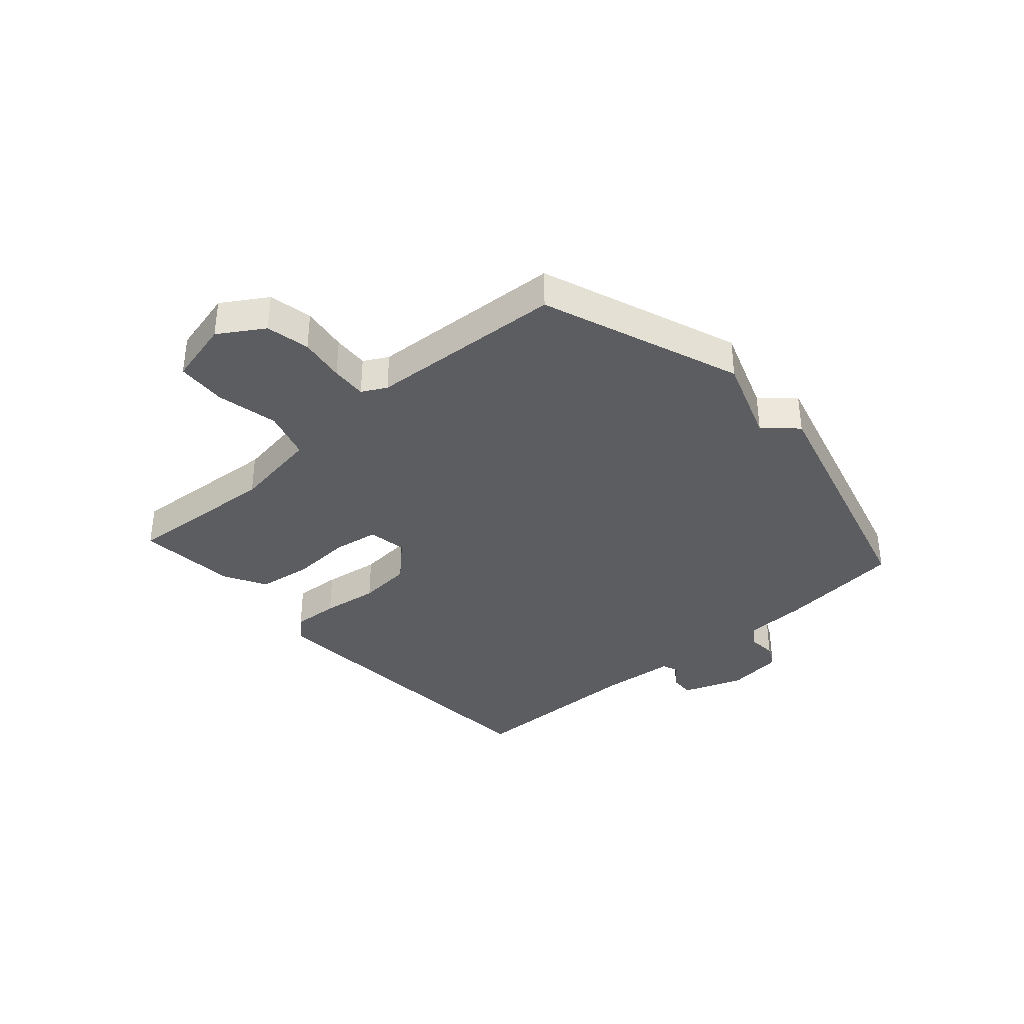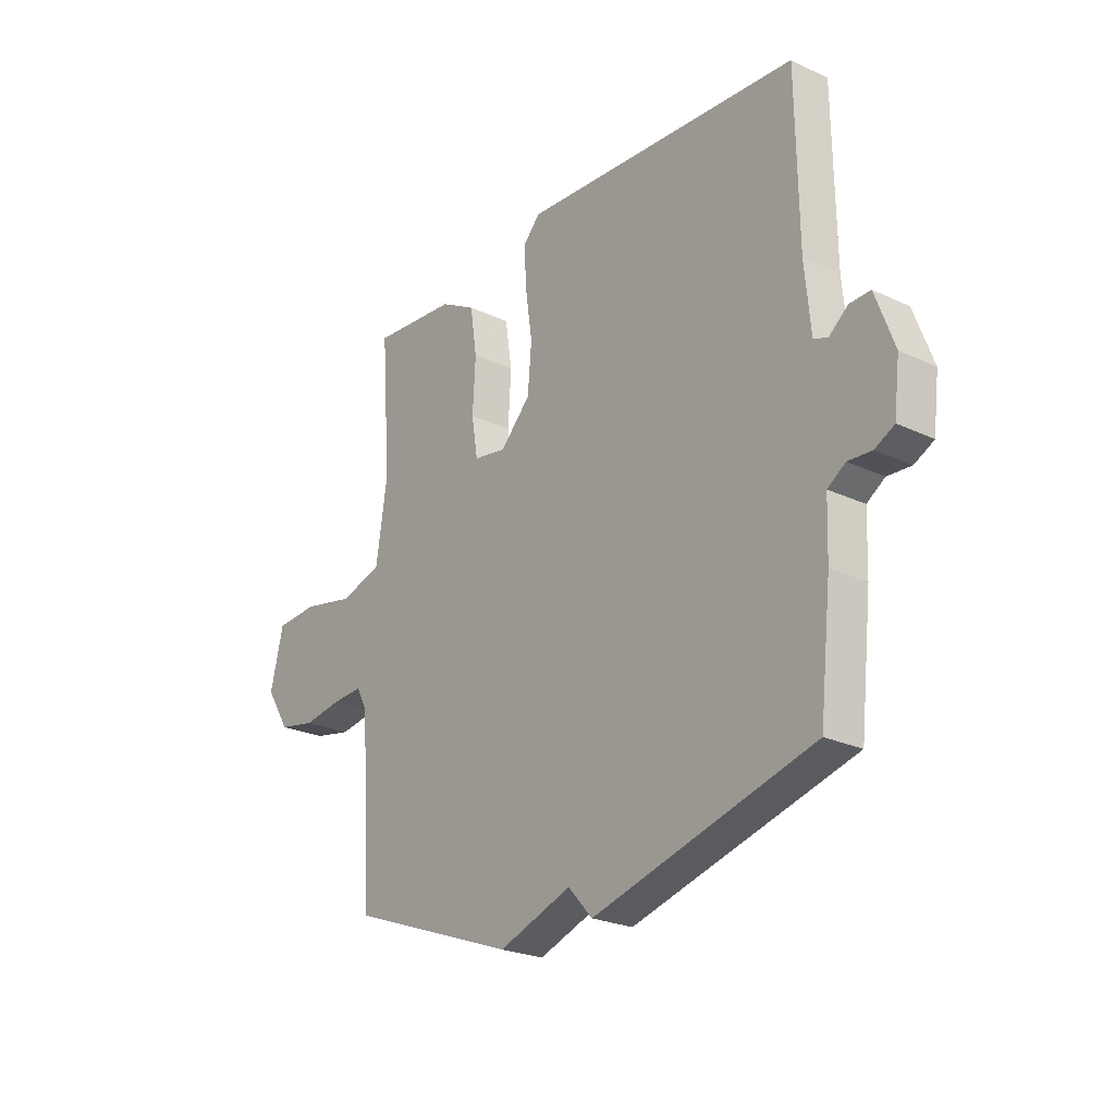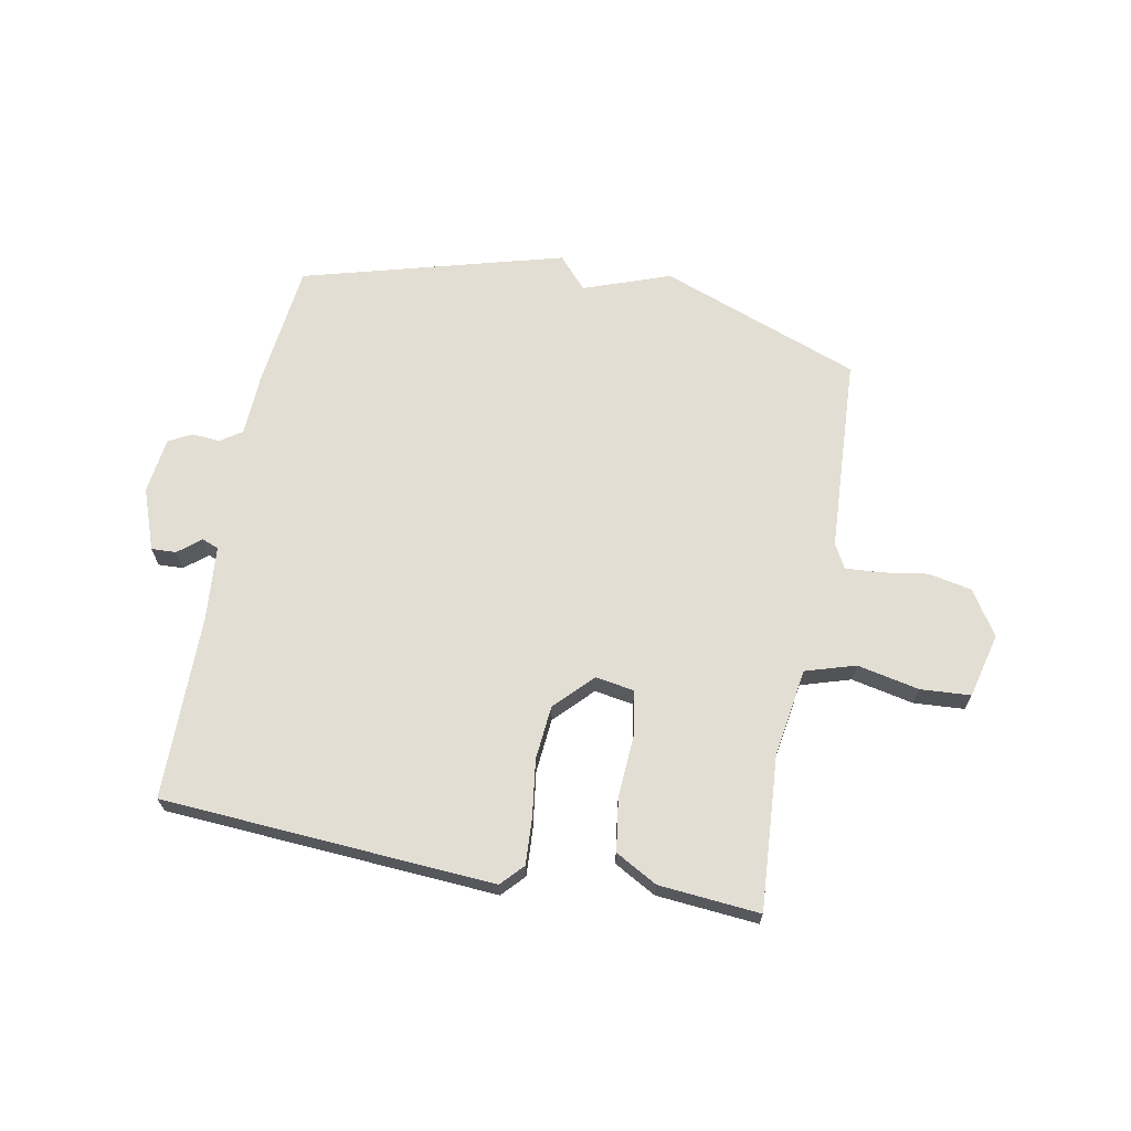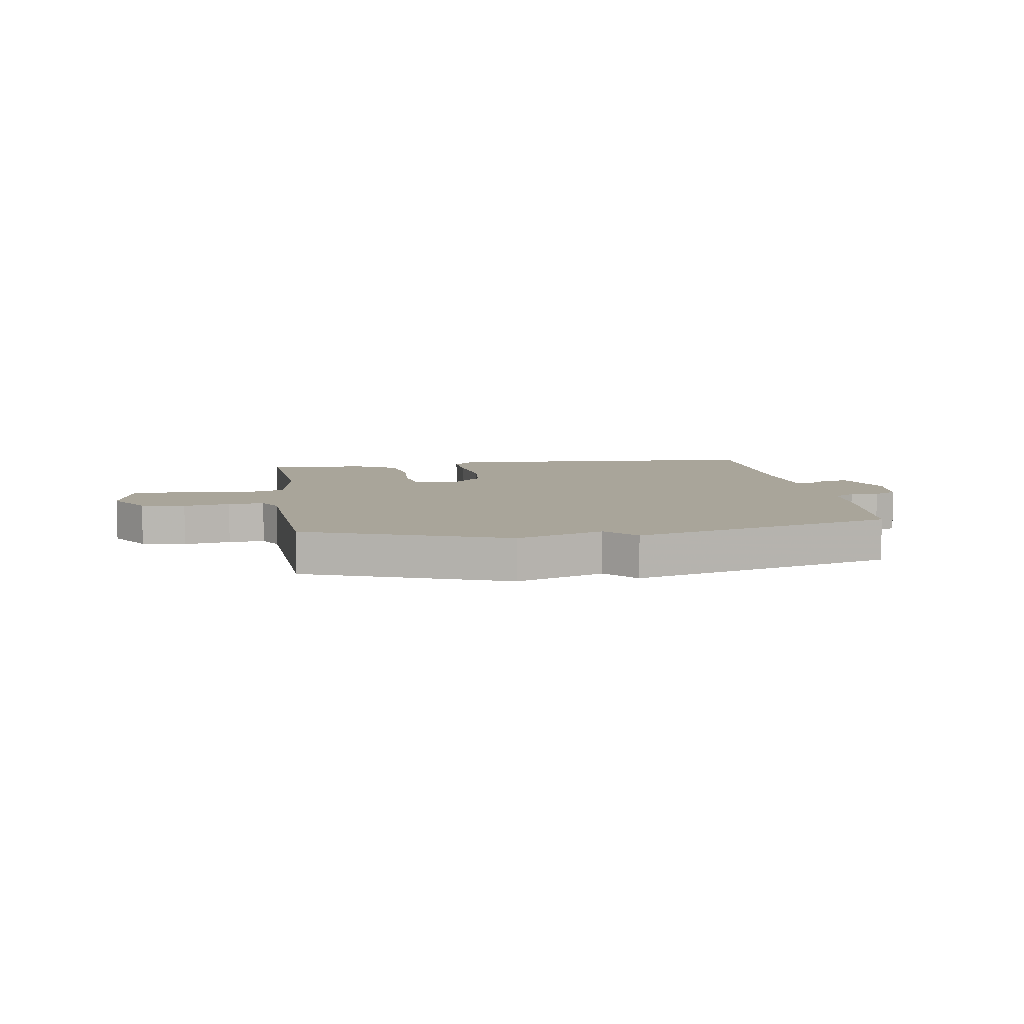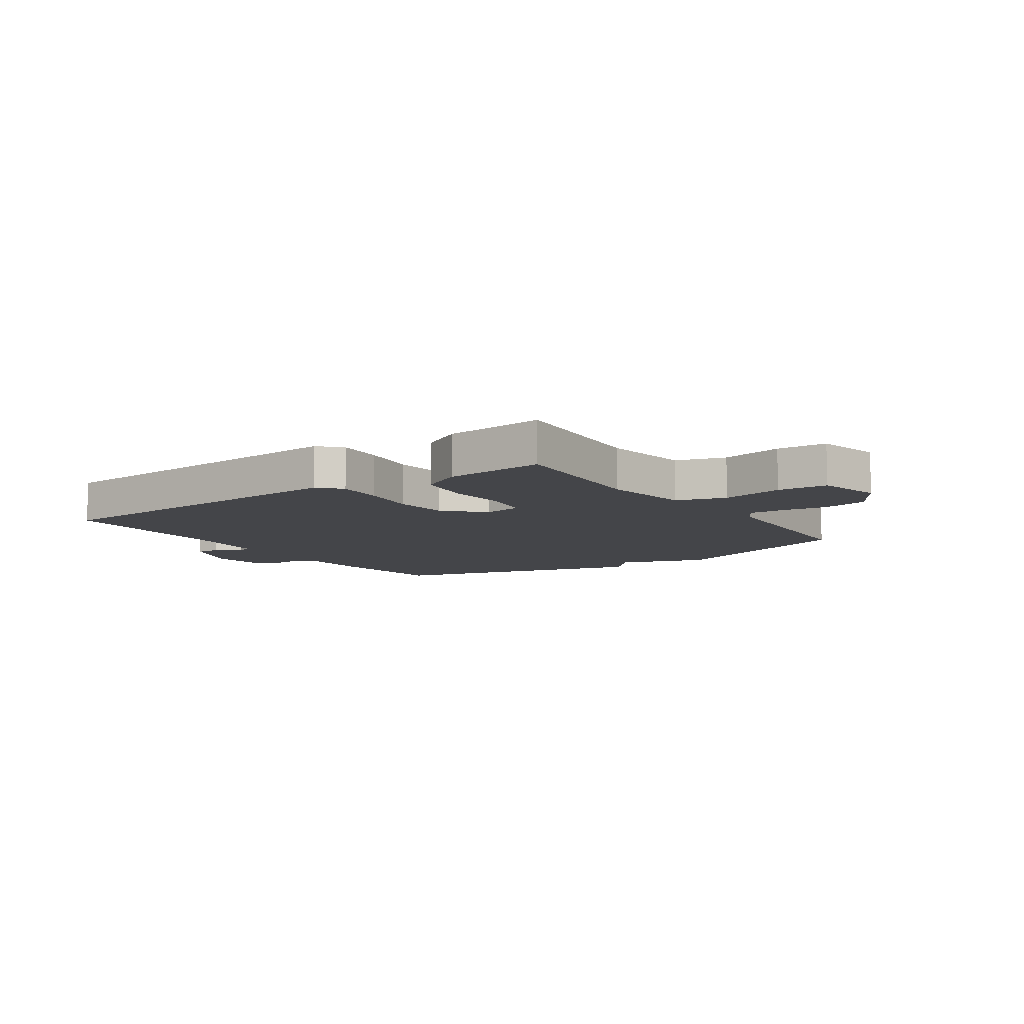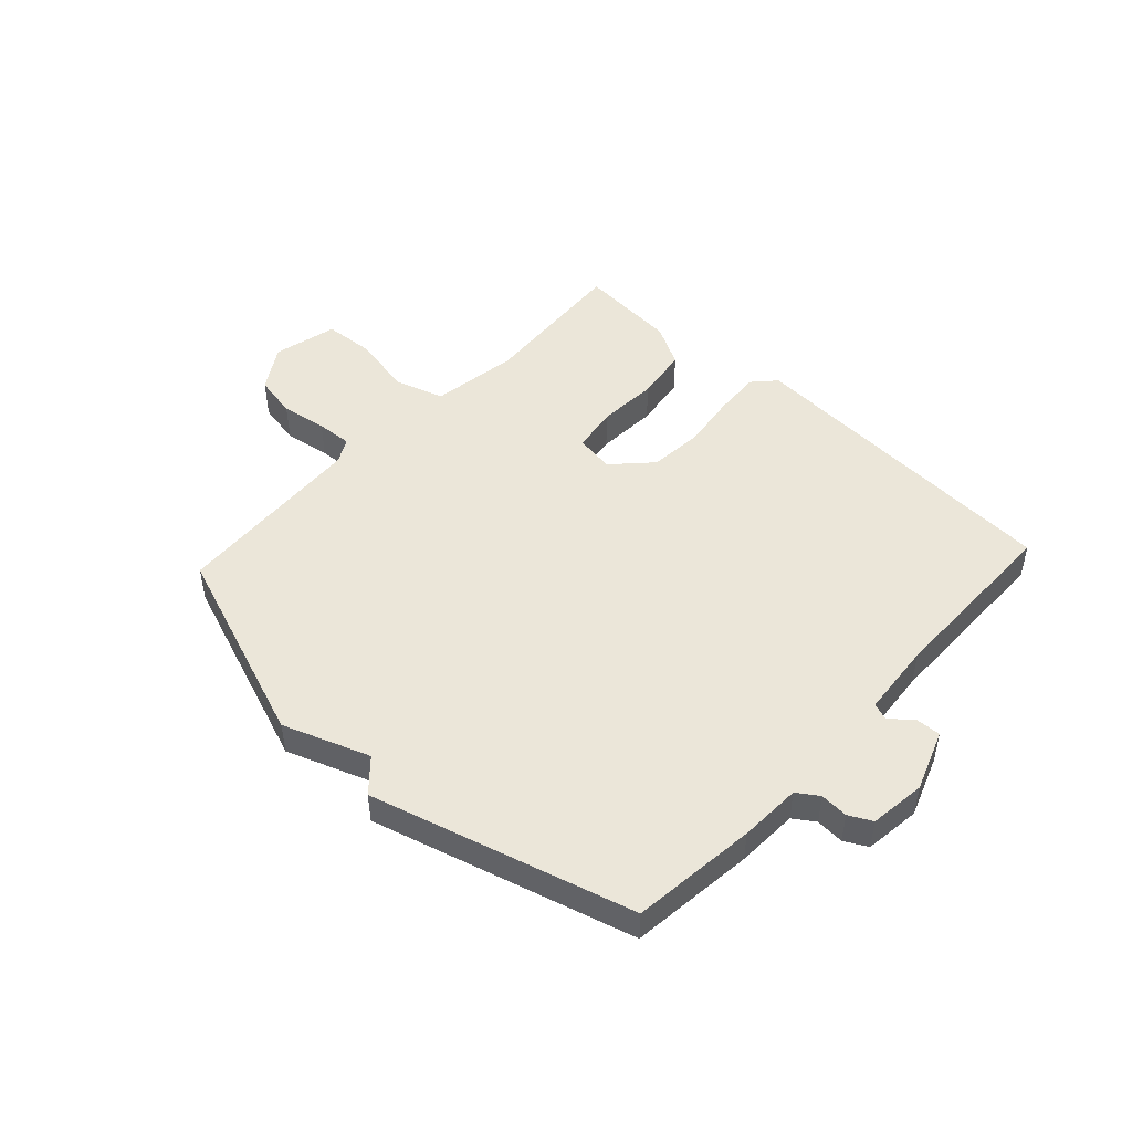
<metadata>
{"format":"obj","ext":"obj","renderer":"f3d","projection":"perspective","resolution":1024,"background":"white","views":[{"elev":-36.2,"azim":131.8,"up":"+Y"},{"elev":-24.2,"azim":-128.0,"up":"+Z"},{"elev":67.2,"azim":11.0,"up":"+Y"},{"elev":7.5,"azim":171.3,"up":"+Y"},{"elev":-9.0,"azim":34.8,"up":"+Y"},{"elev":48.3,"azim":-137.1,"up":"+Y"}]}
</metadata>
<code>
v 0.5 0.07 0.5
v 0.48 0.07 0.233
v 0.503 0.07 0.08
v 0.589 0.07 0.053
v 0.697 0.07 0.075
v 0.784 0.07 0.069
v 0.811 0.07 -0.043
v 0.762 0.07 -0.12
v 0.686 0.07 -0.135
v 0.606 0.07 -0.122
v 0.544 0.07 -0.118
v 0.521 0.07 -0.16
v 0.5 0.07 -0.5
v 0.153 0.07 -0.627
v 0.003 0.07 -0.572
v -0.047 0.07 -0.627
v -0.5 0.07 -0.5
v -0.524 0.07 -0.282
v -0.528 0.07 -0.174
v -0.565 0.07 -0.149
v -0.614 0.07 -0.152
v -0.654 0.07 -0.131
v -0.666 0.07 -0.033
v -0.627 0.07 0.073
v -0.584 0.07 0.071
v -0.545 0.07 0.039
v -0.516 0.07 0.05
v -0.504 0.07 0.18
v -0.5 0.07 0.5
v 0.076 0.07 0.534
v 0.112 0.07 0.495
v 0.107 0.07 0.414
v 0.093 0.07 0.316
v 0.101 0.07 0.222
v 0.163 0.07 0.157
v 0.231 0.07 0.168
v 0.244 0.07 0.247
v 0.238 0.07 0.353
v 0.252 0.07 0.446
v 0.325 0.07 0.486
v 0.5 0 0.5
v 0.48 0 0.233
v 0.503 0 0.08
v 0.589 0 0.053
v 0.697 0 0.075
v 0.784 0 0.069
v 0.811 0 -0.043
v 0.762 0 -0.12
v 0.686 0 -0.135
v 0.606 0 -0.122
v 0.544 0 -0.118
v 0.521 0 -0.16
v 0.5 0 -0.5
v 0.153 0 -0.627
v 0.003 0 -0.572
v -0.047 0 -0.627
v -0.5 0 -0.5
v -0.524 0 -0.282
v -0.528 0 -0.174
v -0.565 0 -0.149
v -0.614 0 -0.152
v -0.654 0 -0.131
v -0.666 0 -0.033
v -0.627 0 0.073
v -0.584 0 0.071
v -0.545 0 0.039
v -0.516 0 0.05
v -0.504 0 0.18
v -0.5 0 0.5
v 0.076 0 0.534
v 0.112 0 0.495
v 0.107 0 0.414
v 0.093 0 0.316
v 0.101 0 0.222
v 0.163 0 0.157
v 0.231 0 0.168
v 0.244 0 0.247
v 0.238 0 0.353
v 0.252 0 0.446
v 0.325 0 0.486
f 40 1 2
f 39 40 2
f 38 39 2
f 37 38 2
f 36 37 2 3
f 35 36 3
f 31 32 33
f 30 31 33
f 29 30 33
f 28 29 33
f 27 28 33 34
f 26 27 34 35
f 24 25 26
f 23 24 26
f 22 23 26
f 21 22 26
f 20 21 26
f 35 3 4
f 26 35 4
f 20 26 4
f 19 20 4
f 17 18 19
f 16 17 19
f 15 16 19
f 14 15 19
f 13 14 19
f 12 13 19
f 8 9 10
f 7 8 10
f 6 7 10
f 5 6 10
f 4 5 10
f 4 10 11
f 4 11 12 19
f 42 41 80
f 42 80 79
f 42 79 78
f 42 78 77
f 43 42 77 76
f 43 76 75
f 73 72 71
f 73 71 70
f 73 70 69
f 73 69 68
f 74 73 68 67
f 75 74 67 66
f 66 65 64
f 66 64 63
f 66 63 62
f 66 62 61
f 66 61 60
f 44 43 75
f 44 75 66
f 44 66 60
f 44 60 59
f 59 58 57
f 59 57 56
f 59 56 55
f 59 55 54
f 59 54 53
f 59 53 52
f 50 49 48
f 50 48 47
f 50 47 46
f 50 46 45
f 50 45 44
f 51 50 44
f 59 52 51 44
f 1 41 42 2
f 2 42 43 3
f 3 43 44 4
f 4 44 45 5
f 5 45 46 6
f 6 46 47 7
f 7 47 48 8
f 8 48 49 9
f 9 49 50 10
f 10 50 51 11
f 11 51 52 12
f 12 52 53 13
f 13 53 54 14
f 14 54 55 15
f 15 55 56 16
f 16 56 57 17
f 17 57 58 18
f 18 58 59 19
f 19 59 60 20
f 20 60 61 21
f 21 61 62 22
f 22 62 63 23
f 23 63 64 24
f 24 64 65 25
f 25 65 66 26
f 26 66 67 27
f 27 67 68 28
f 28 68 69 29
f 29 69 70 30
f 30 70 71 31
f 31 71 72 32
f 32 72 73 33
f 33 73 74 34
f 34 74 75 35
f 35 75 76 36
f 36 76 77 37
f 37 77 78 38
f 38 78 79 39
f 39 79 80 40
f 40 80 41 1

</code>
